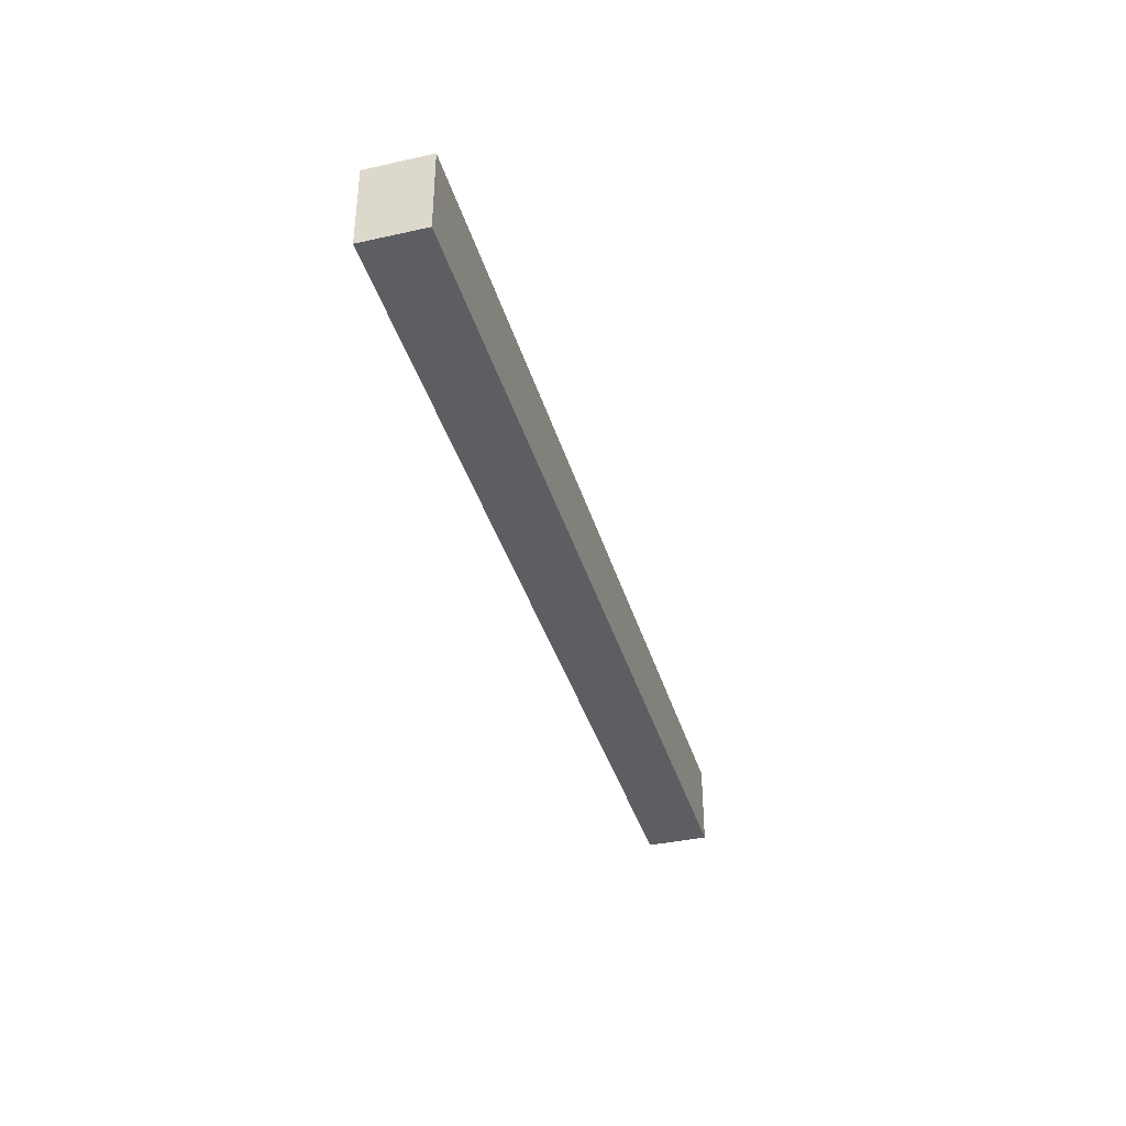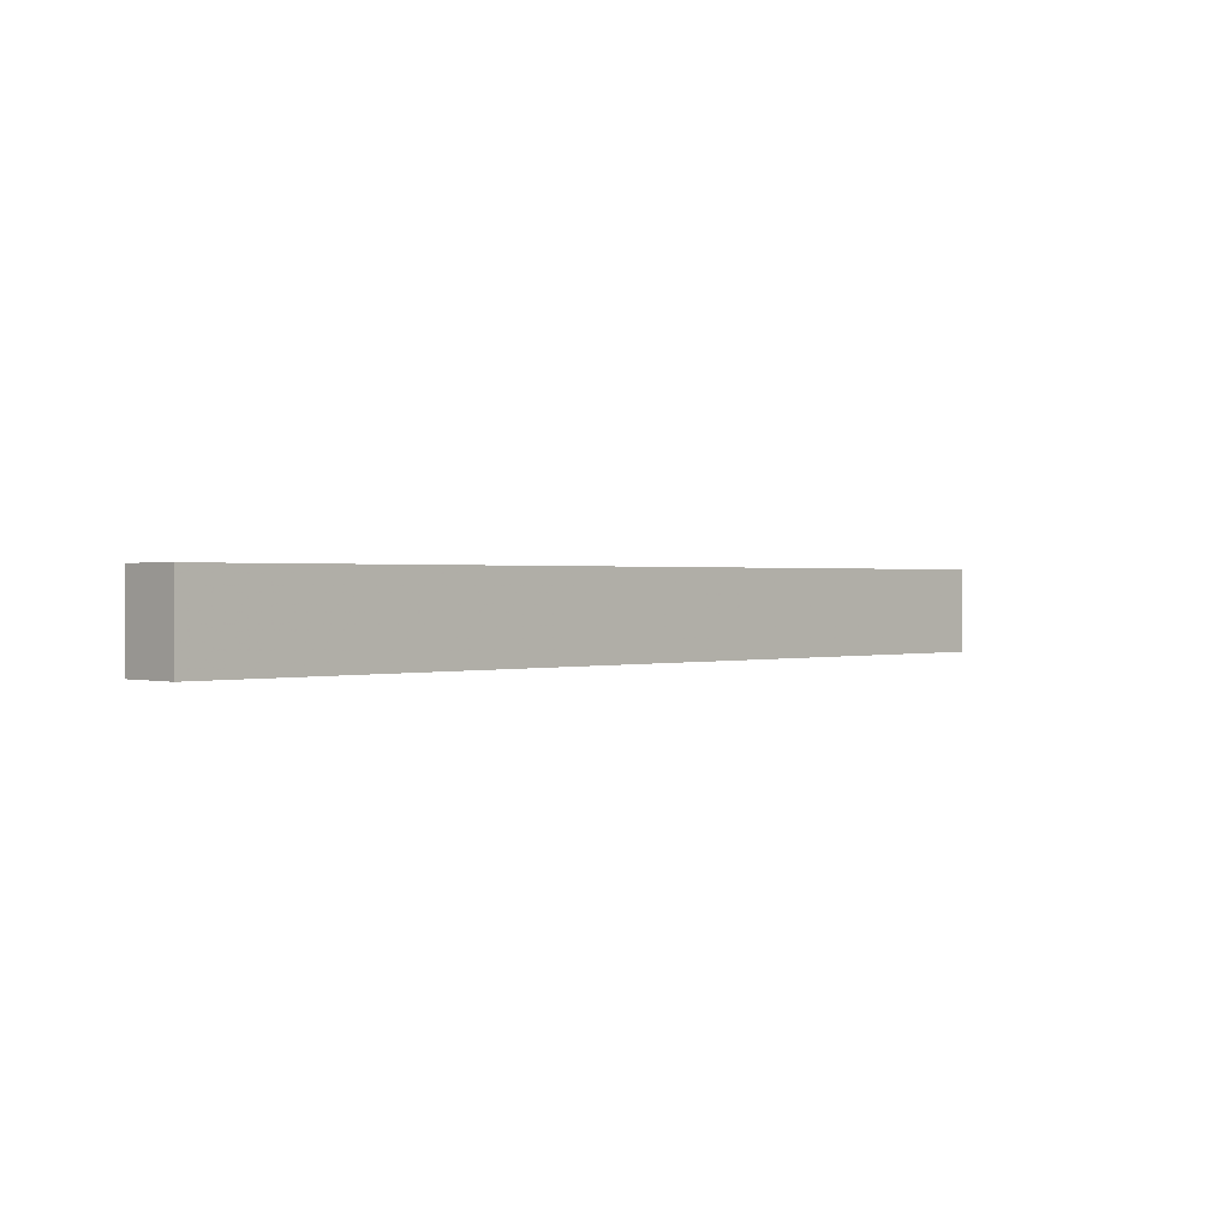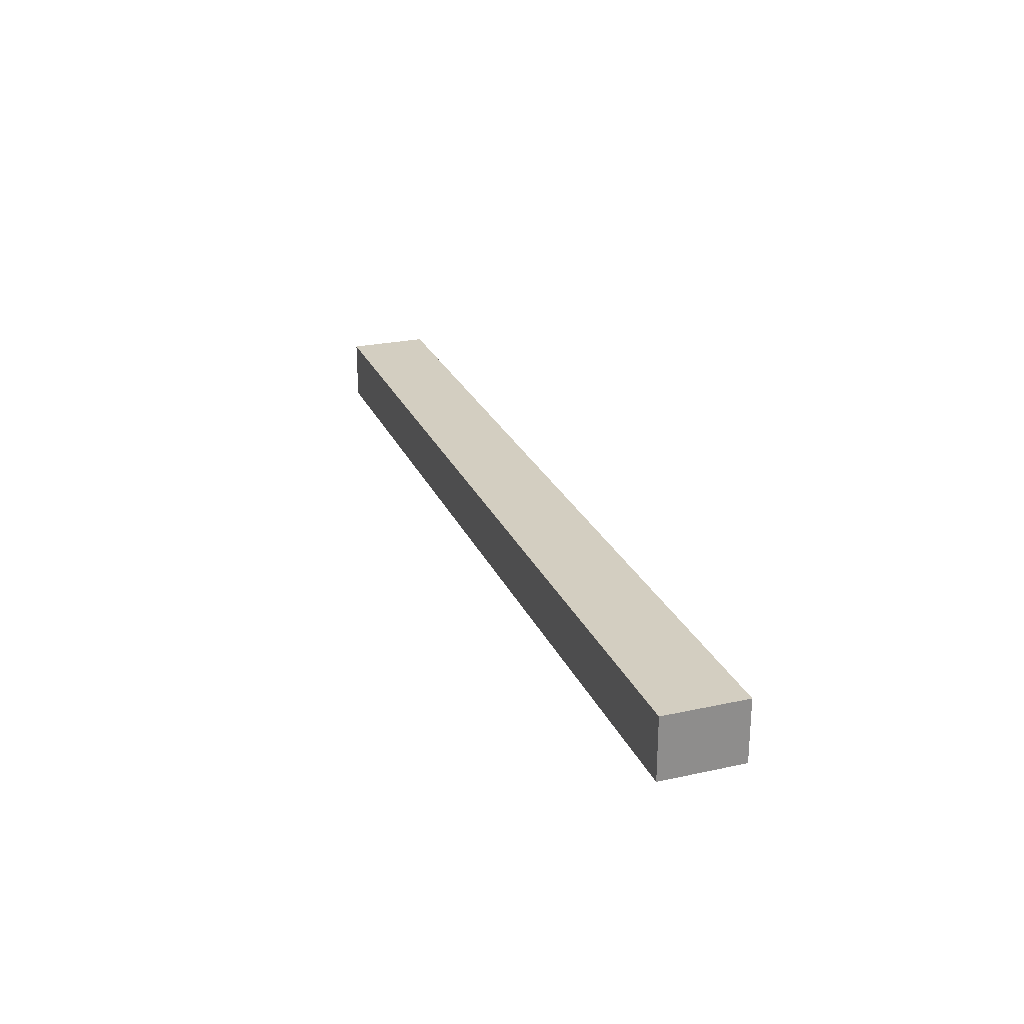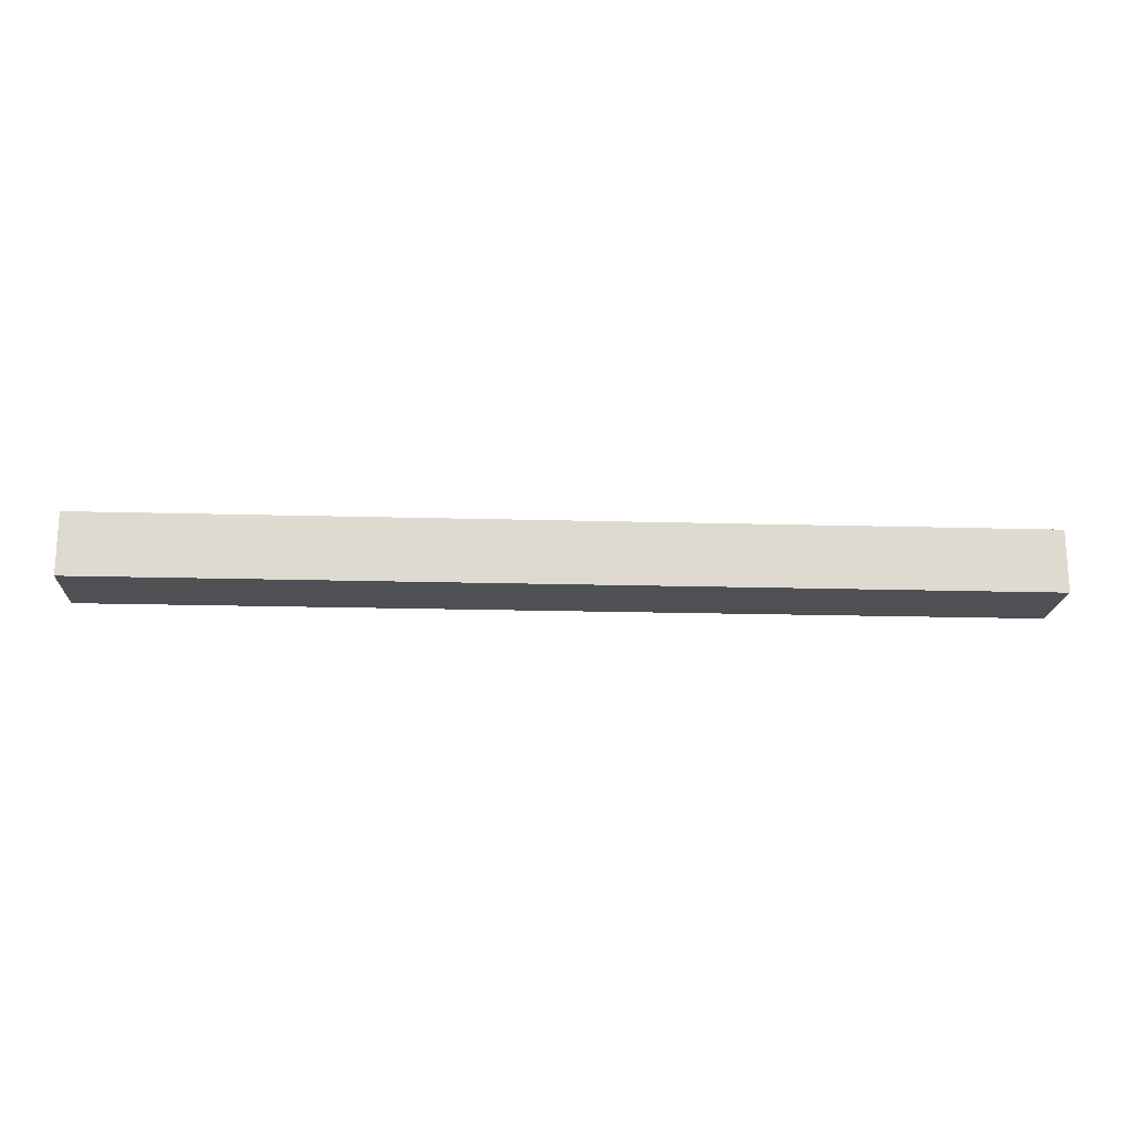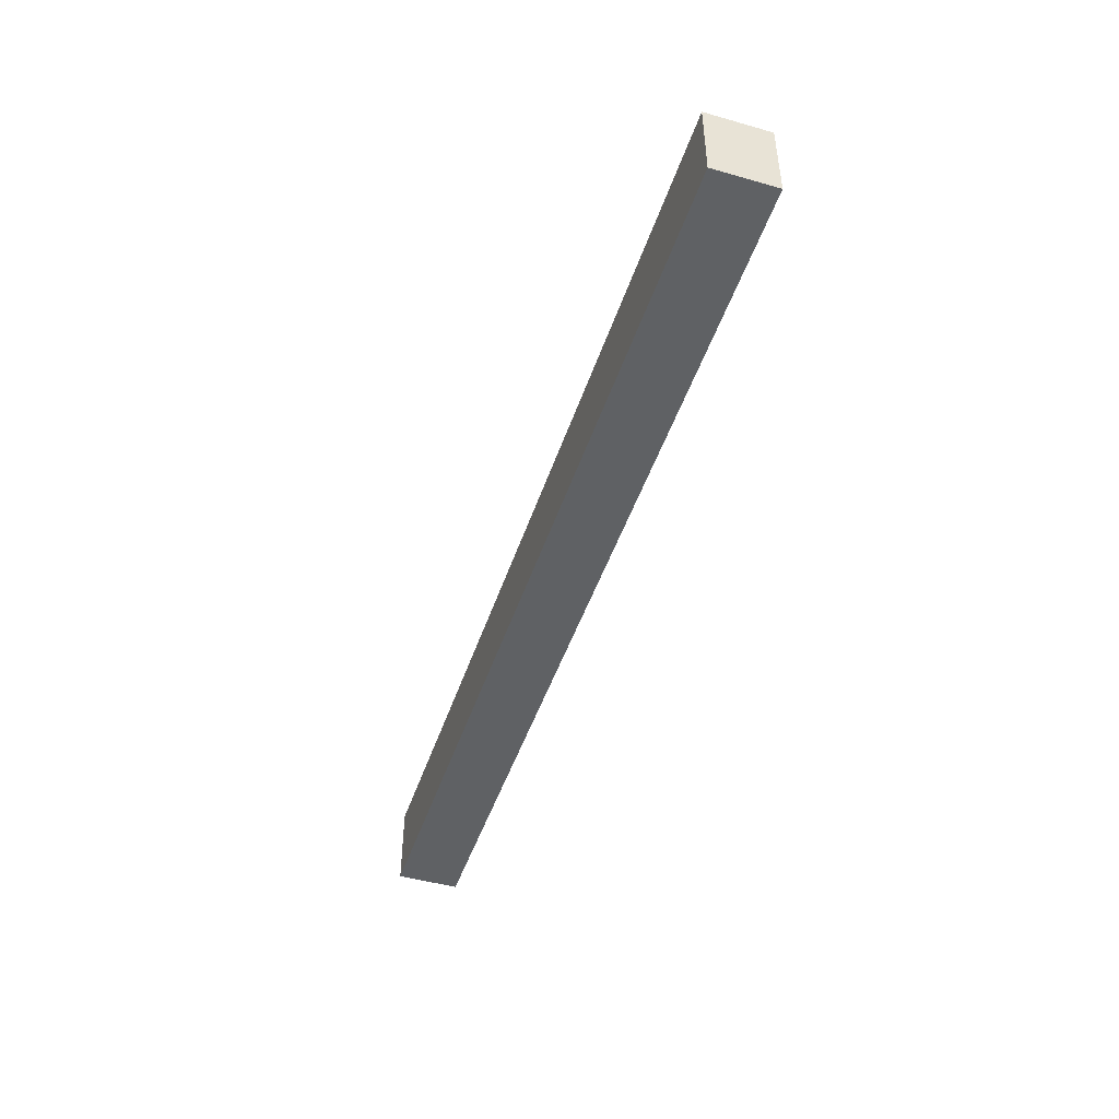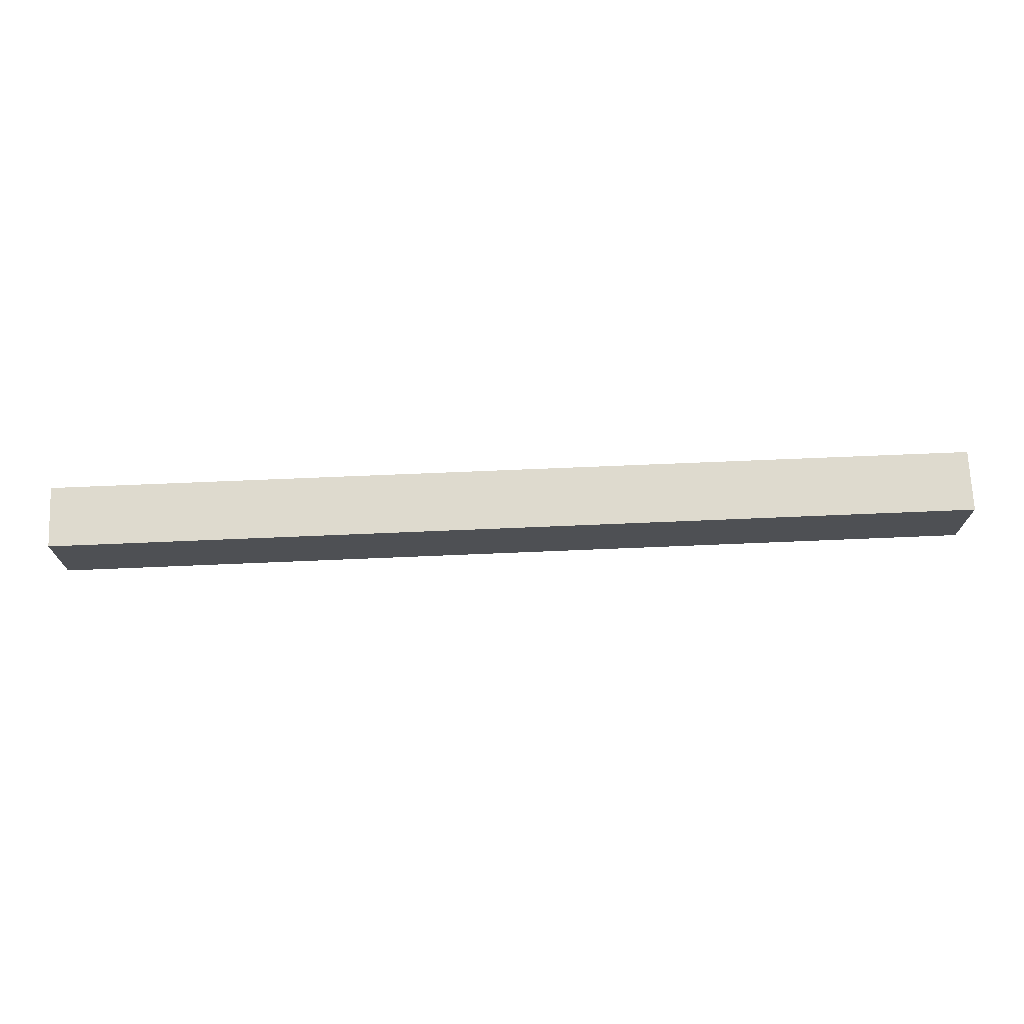
<metadata>
{"format":"obj","ext":"obj","renderer":"f3d","projection":"perspective","resolution":1024,"background":"white","views":[{"elev":-38.0,"azim":-74.2,"up":"+Y"},{"elev":0.8,"azim":-45.4,"up":"+Y"},{"elev":25.0,"azim":-109.6,"up":"+Z"},{"elev":-18.5,"azim":176.9,"up":"+Z"},{"elev":-46.6,"azim":-107.9,"up":"+Y"},{"elev":71.2,"azim":-2.4,"up":"+Y"}]}
</metadata>
<code>
v -2240 -2544 -296
v -2240 -2576 -320
v -2240 -2544 -320
v -2240 -2576 -296
v -2600 -2576 -296
v -2600 -2544 -320
v -2600 -2576 -320
v -2600 -2544 -296
v -2376 -2544 -320
v -2376 -2544 -296
v -2376 -2576 -320
v -2376 -2576 -296
f 1 2 3
f 1 4 2
f 5 6 7
f 5 8 6
f 9 1 3
f 9 10 1
f 8 9 6
f 8 10 9
f 4 11 2
f 4 12 11
f 11 5 7
f 11 12 5
f 11 3 2
f 11 9 3
f 6 11 7
f 6 9 11
f 10 4 1
f 10 12 4
f 5 10 8
f 5 12 10

</code>
